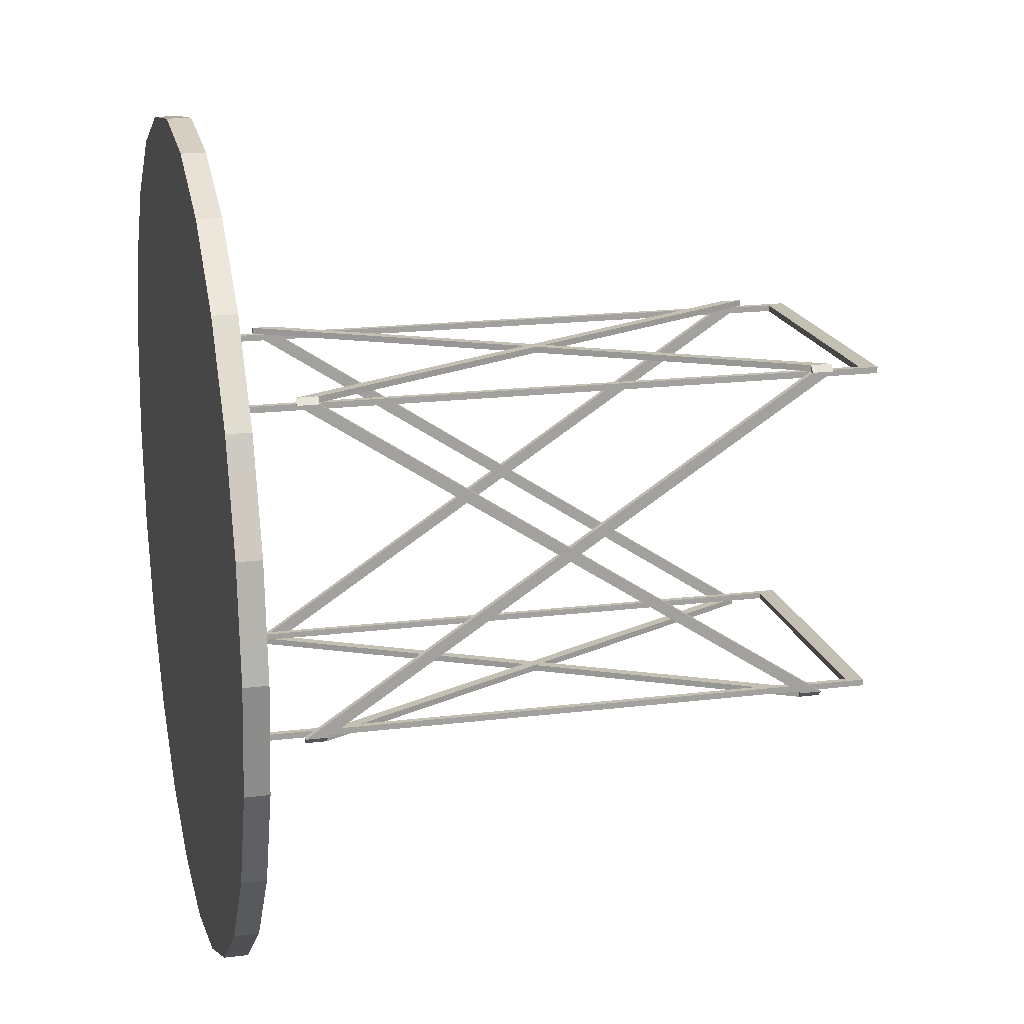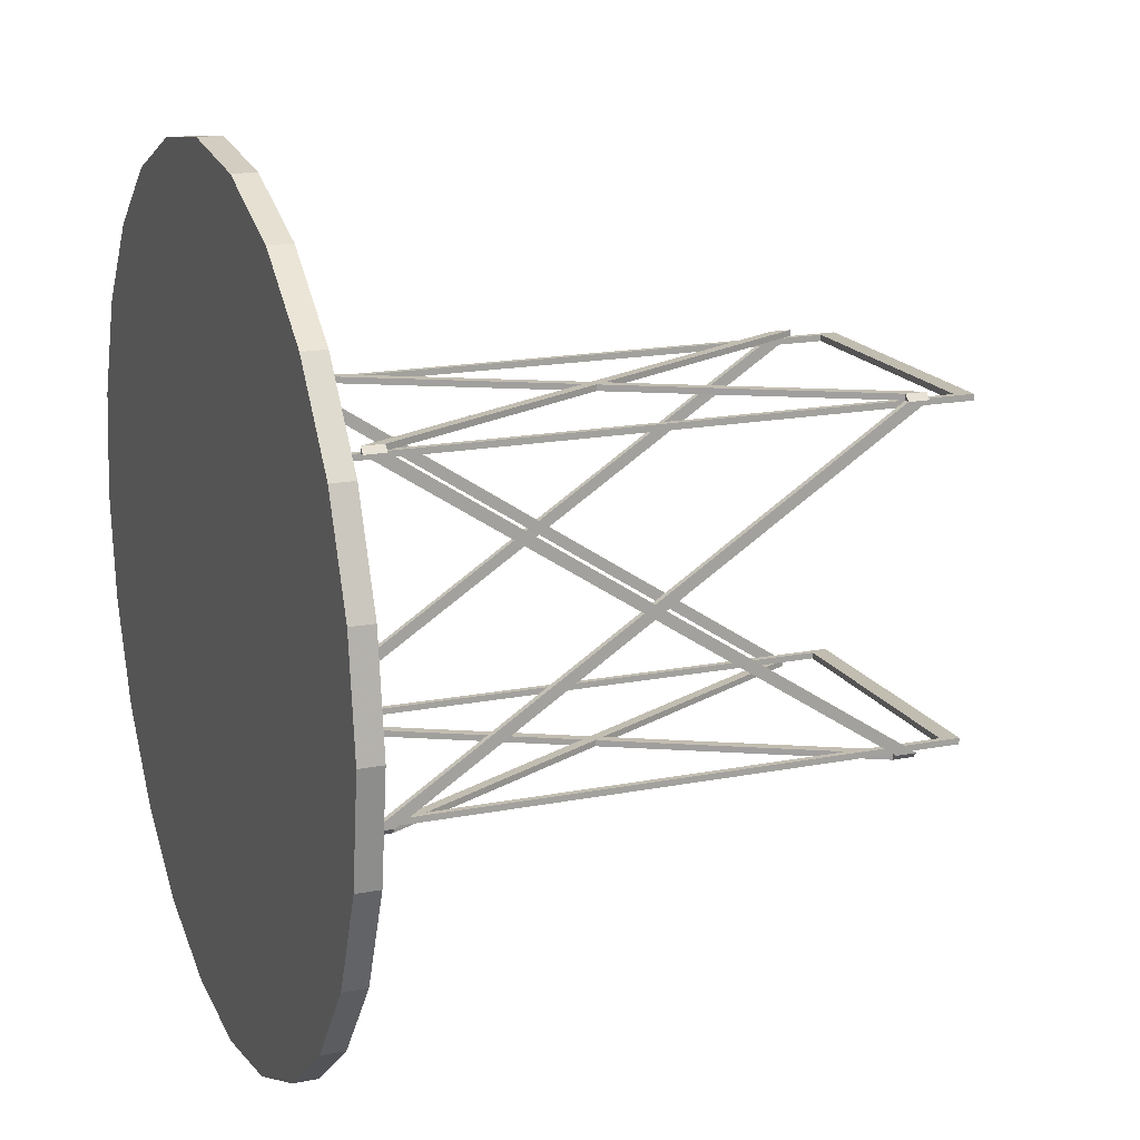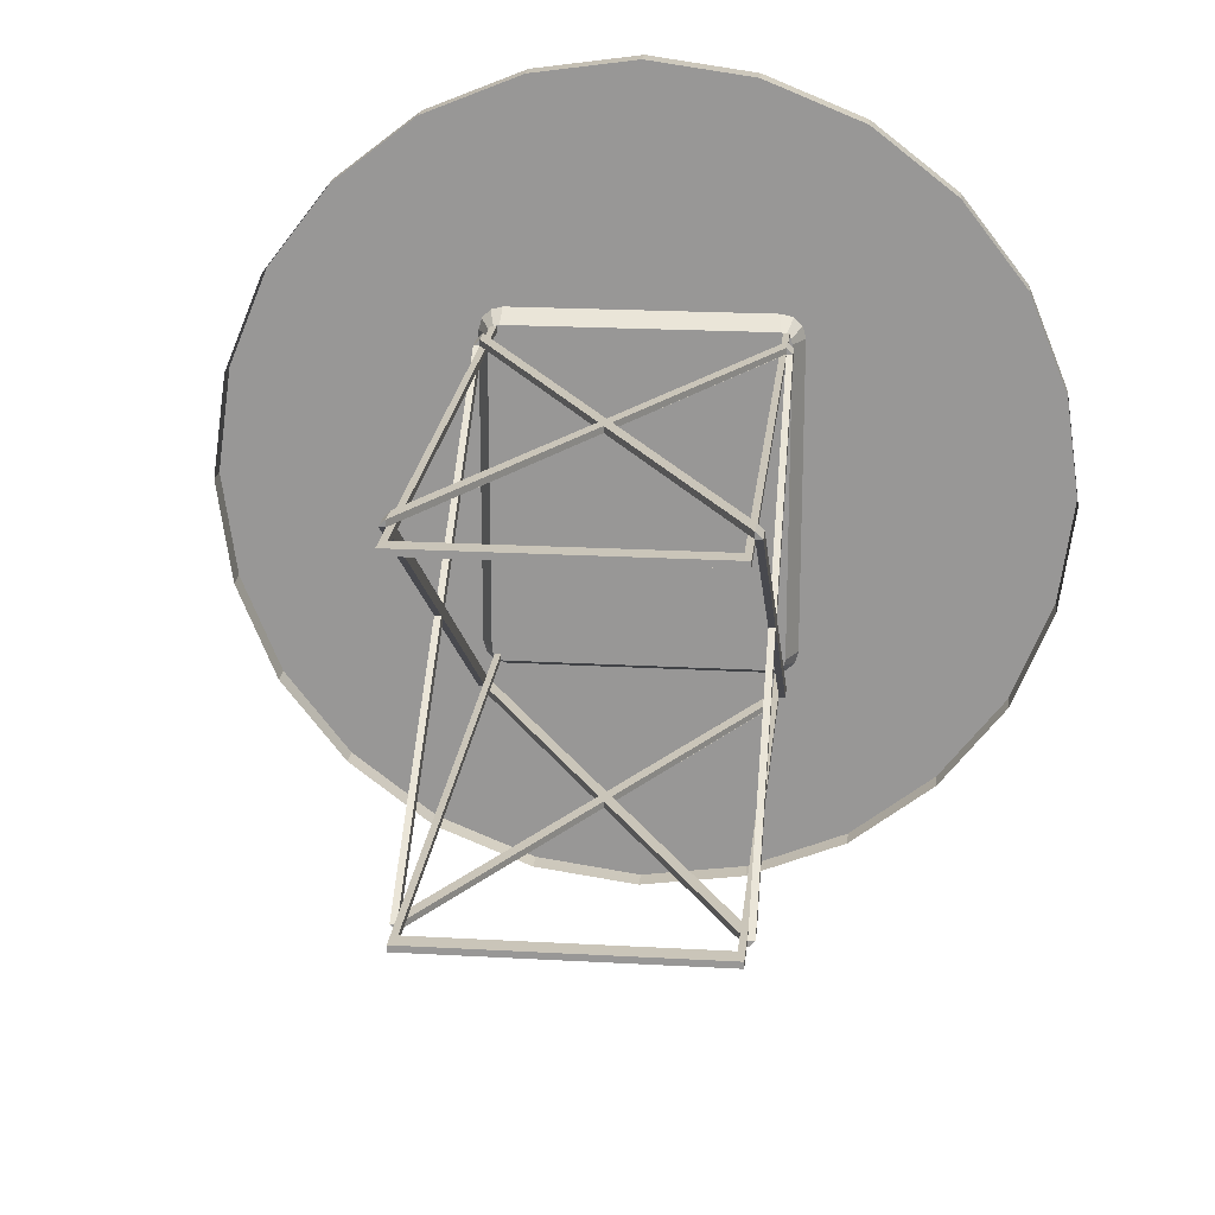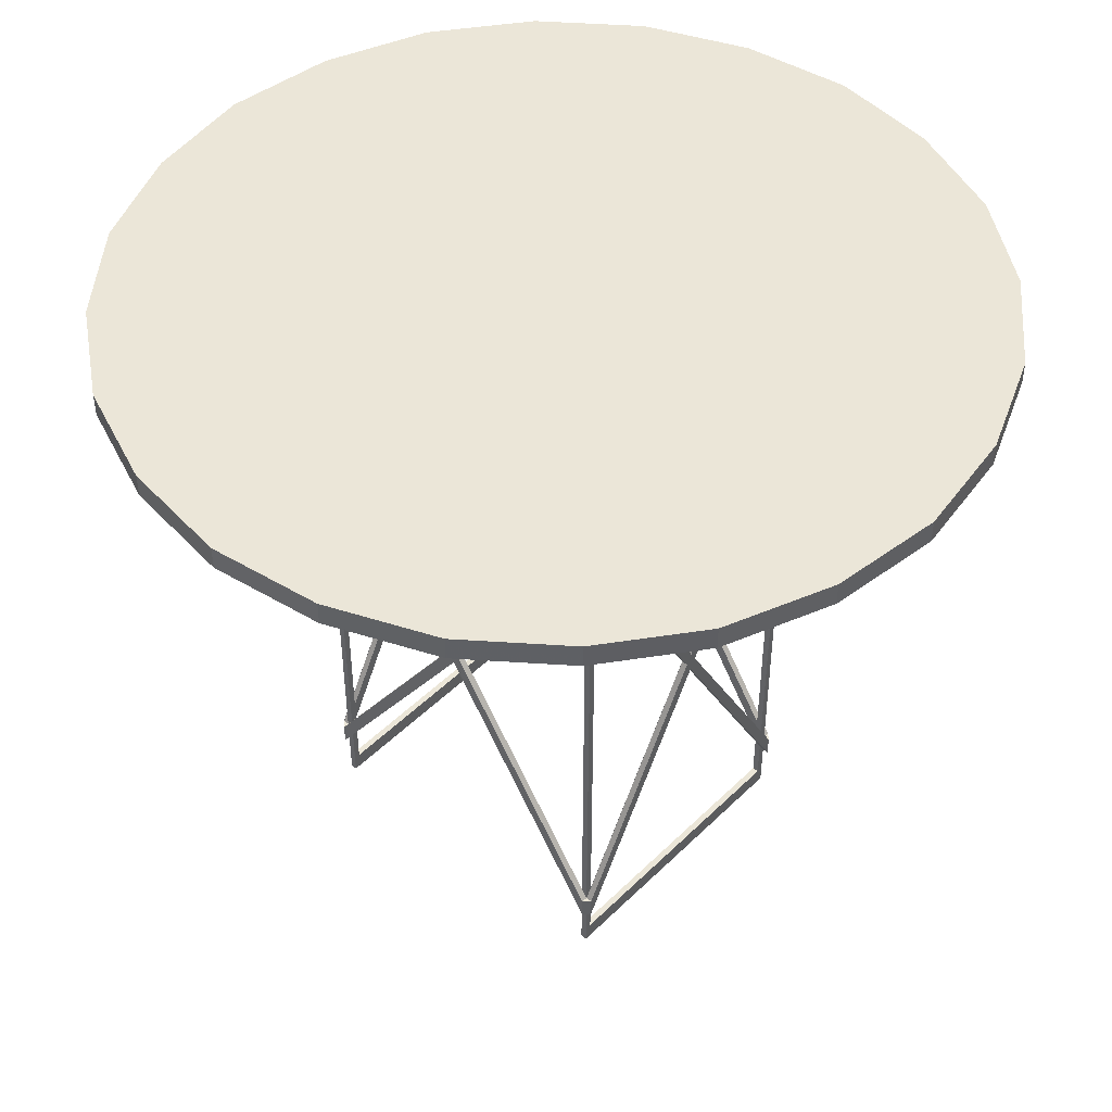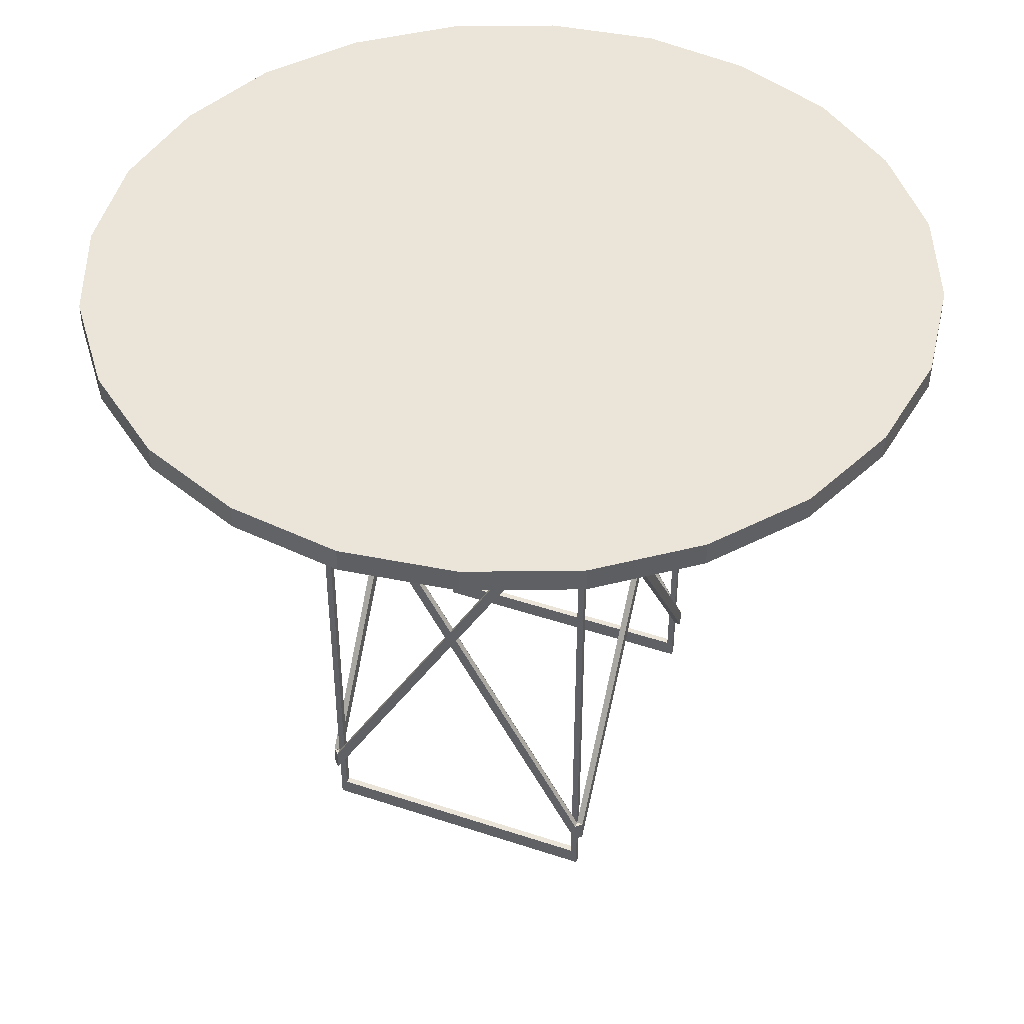
<metadata>
{"format":"obj","ext":"obj","renderer":"f3d","projection":"perspective","resolution":1024,"background":"white","views":[{"elev":17.9,"azim":-103.7,"up":"+Z"},{"elev":17.0,"azim":-111.5,"up":"+Z"},{"elev":20.7,"azim":5.8,"up":"+Z"},{"elev":46.6,"azim":132.1,"up":"+Y"},{"elev":44.6,"azim":21.2,"up":"+Y"}]}
</metadata>
<code>
v 0.3371 0.7388 0.3202
v 0.3239 0.7652 0.3202
v 0.3239 0.7652 0.6798
v 0.3371 0.7388 0.6798
v 0.6637 0.7388 0.3202
v 0.6769 0.7652 0.3202
v 0.6769 0.7652 0.6798
v 0.6637 0.7388 0.6798
v 0.3275 0.7652 0.307
v 0.3389 0.7388 0.3136
v 0.3437 0.7388 0.3087
v 0.3371 0.7652 0.2973
v 0.3503 0.7388 0.307
v 0.3503 0.7652 0.2938
v 0.6505 0.7388 0.307
v 0.6504 0.7652 0.2938
v 0.6571 0.7388 0.3087
v 0.6637 0.7652 0.2973
v 0.6619 0.7388 0.3136
v 0.6734 0.7652 0.307
v 0.3275 0.7652 0.693
v 0.3389 0.7388 0.6864
v 0.3437 0.7388 0.6912
v 0.3371 0.7652 0.7027
v 0.3503 0.7388 0.693
v 0.3503 0.7652 0.7062
v 0.6505 0.7388 0.693
v 0.6504 0.7652 0.7062
v 0.6571 0.7388 0.6912
v 0.6637 0.7652 0.7027
v 0.6619 0.7388 0.6864
v 0.6734 0.7652 0.693
v 0.9114 0.7916 0.7375
v 0.9579 0.7916 0.6225
v 0.975 0.7916 0.5
v 0.8354 0.7916 0.8354
v 0.7375 0.7916 0.9114
v 0.6225 0.7916 0.9579
v 0.5 0.7916 0.975
v 0.3775 0.7916 0.9579
v 0.2625 0.7916 0.9114
v 0.1646 0.7916 0.8354
v 0.08864 0.7916 0.7366
v 0.04208 0.7916 0.6225
v 0.025 0.7916 0.5
v 0.04208 0.7916 0.3775
v 0.08864 0.7916 0.2625
v 0.1646 0.7916 0.1646
v 0.2634 0.7916 0.08864
v 0.3775 0.7916 0.04208
v 0.5 0.7916 0.025
v 0.6225 0.7916 0.04208
v 0.7375 0.7916 0.08864
v 0.8354 0.7916 0.1646
v 0.9114 0.7916 0.2625
v 0.9579 0.7916 0.3775
v 0.5 0.7652 0.975
v 0.3775 0.7652 0.9579
v 0.2625 0.7652 0.9114
v 0.1646 0.7652 0.8354
v 0.08864 0.7652 0.7366
v 0.04208 0.7652 0.6225
v 0.025 0.7652 0.5
v 0.04208 0.7652 0.3775
v 0.08864 0.7652 0.2625
v 0.1646 0.7652 0.1646
v 0.2634 0.7652 0.08864
v 0.3775 0.7652 0.04208
v 0.5 0.7652 0.025
v 0.6225 0.7652 0.04208
v 0.7375 0.7652 0.08864
v 0.8354 0.7652 0.1646
v 0.9114 0.7652 0.2625
v 0.9579 0.7652 0.3775
v 0.975 0.7652 0.5
v 0.9579 0.7652 0.6225
v 0.9114 0.7652 0.7375
v 0.8354 0.7652 0.8354
v 0.7375 0.7652 0.9114
v 0.6225 0.7652 0.9579
v 0.6605 0.0799 0.3012
v 0.6605 0.08015 0.3082
v 0.6676 0.08015 0.3082
v 0.6676 0.1043 0.3082
v 0.6605 0.1043 0.3012
v 0.6605 0.1043 0.3081
v 0.6676 0.6594 0.3082
v 0.6605 0.6594 0.3012
v 0.6605 0.6594 0.3082
v 0.6605 0.684 0.3012
v 0.6605 0.684 0.3082
v 0.6676 0.684 0.3082
v 0.3403 0.0799 0.3012
v 0.3403 0.08015 0.3082
v 0.3333 0.08015 0.3082
v 0.3333 0.1043 0.3082
v 0.3403 0.1043 0.3012
v 0.3403 0.1043 0.3081
v 0.3333 0.6594 0.3082
v 0.3403 0.6594 0.3012
v 0.3403 0.6594 0.3082
v 0.3403 0.684 0.3012
v 0.3403 0.684 0.3082
v 0.3333 0.684 0.3082
v 0.6605 0.0799 0.6988
v 0.6605 0.08015 0.6918
v 0.6676 0.08015 0.6918
v 0.6676 0.1043 0.6918
v 0.6605 0.1043 0.6988
v 0.6605 0.1043 0.6919
v 0.6676 0.6594 0.6918
v 0.6605 0.6594 0.6988
v 0.6605 0.6594 0.6918
v 0.6605 0.684 0.6988
v 0.6605 0.684 0.6918
v 0.6676 0.684 0.6918
v 0.3403 0.0799 0.6988
v 0.3403 0.08015 0.6918
v 0.3333 0.08015 0.6918
v 0.3333 0.1043 0.6918
v 0.3403 0.1043 0.6988
v 0.3403 0.1043 0.6919
v 0.3333 0.6594 0.6918
v 0.3403 0.6594 0.6988
v 0.3403 0.6594 0.6918
v 0.3403 0.684 0.6988
v 0.3403 0.684 0.6918
v 0.3333 0.684 0.6918
v 0.6676 0.3705 0.5
v 0.6676 0.08023 0.3082
v 0.6605 0.08023 0.3082
v 0.6605 0.3705 0.5
v 0.6676 0.382 0.5077
v 0.6605 0.382 0.5077
v 0.6676 0.3938 0.5
v 0.6605 0.3938 0.5
v 0.6676 0.1036 0.3082
v 0.6676 0.382 0.4923
v 0.6605 0.382 0.4923
v 0.6605 0.1036 0.3082
v 0.6605 0.1043 0.6918
v 0.6676 0.1036 0.6918
v 0.6605 0.1036 0.6918
v 0.3333 0.3705 0.5
v 0.3333 0.08023 0.3082
v 0.3403 0.08023 0.3082
v 0.3403 0.3705 0.5
v 0.3333 0.382 0.5077
v 0.3403 0.382 0.5077
v 0.3333 0.3938 0.5
v 0.3403 0.3938 0.5
v 0.3333 0.1036 0.3082
v 0.3333 0.382 0.4923
v 0.3403 0.382 0.4923
v 0.3403 0.1036 0.3082
v 0.3403 0.1043 0.6918
v 0.3333 0.1036 0.6918
v 0.3403 0.1036 0.6918
v 0.5005 0.3937 0.3012
v 0.5005 0.3937 0.3081
v 0.494 0.382 0.3012
v 0.494 0.382 0.3081
v 0.5005 0.3703 0.3012
v 0.3403 0.0799 0.3081
v 0.5005 0.3703 0.3081
v 0.6605 0.6604 0.3012
v 0.5069 0.382 0.3012
v 0.5069 0.382 0.3081
v 0.6605 0.6604 0.3082
v 0.6605 0.0799 0.3081
v 0.6605 0.1035 0.3012
v 0.6605 0.1035 0.3081
v 0.5005 0.3937 0.6988
v 0.5005 0.3937 0.6919
v 0.494 0.382 0.6988
v 0.494 0.382 0.6919
v 0.5005 0.3703 0.6988
v 0.3403 0.0799 0.6919
v 0.5005 0.3703 0.6919
v 0.6605 0.6604 0.6988
v 0.5069 0.382 0.6988
v 0.5069 0.382 0.6919
v 0.6605 0.6604 0.6918
v 0.6605 0.0799 0.6919
v 0.6605 0.1035 0.6988
v 0.6605 0.1035 0.6919
v 0.6535 0.04483 0.3152
v 0.6535 0.7388 0.3152
v 0.6535 0.7388 0.3082
v 0.6535 0.04483 0.3081
v 0.3474 0.04483 0.3152
v 0.3474 0.04483 0.3081
v 0.3474 0.7388 0.3152
v 0.3474 0.7388 0.3082
v 0.3403 0.025 0.3152
v 0.3403 0.7388 0.3152
v 0.3403 0.7388 0.3082
v 0.3403 0.025 0.3081
v 0.6605 0.025 0.3152
v 0.6605 0.025 0.3081
v 0.6605 0.7388 0.3152
v 0.6605 0.7388 0.3082
v 0.6535 0.04483 0.6848
v 0.6535 0.7388 0.6848
v 0.6535 0.7388 0.6918
v 0.6535 0.04483 0.6919
v 0.3474 0.04483 0.6848
v 0.3474 0.04483 0.6919
v 0.3474 0.7388 0.6848
v 0.3474 0.7388 0.6918
v 0.3403 0.025 0.6848
v 0.3403 0.7388 0.6848
v 0.3403 0.7388 0.6918
v 0.3403 0.025 0.6919
v 0.6605 0.025 0.6848
v 0.6605 0.025 0.6919
v 0.6605 0.7388 0.6848
v 0.6605 0.7388 0.6918
f 2 3 1
f 4 1 3
f 6 5 7
f 8 7 5
f 2 1 9
f 10 9 1
f 11 12 10
f 9 10 12
f 13 14 11
f 12 11 14
f 16 14 15
f 13 15 14
f 17 18 15
f 16 15 18
f 19 20 17
f 18 17 20
f 19 5 20
f 6 20 5
f 3 21 4
f 22 4 21
f 23 22 24
f 21 24 22
f 25 23 26
f 24 26 23
f 28 27 26
f 25 26 27
f 29 27 30
f 28 30 27
f 31 29 32
f 30 32 29
f 31 32 8
f 7 8 32
f 7 32 6
f 30 6 32
f 30 28 6
f 26 6 28
f 26 24 6
f 21 6 24
f 21 3 6
f 2 6 3
f 2 9 6
f 12 6 9
f 12 14 6
f 16 6 14
f 16 18 6
f 20 6 18
f 34 33 35
f 36 35 33
f 36 37 35
f 38 35 37
f 38 39 35
f 40 35 39
f 40 41 35
f 42 35 41
f 42 43 35
f 44 35 43
f 44 45 35
f 46 35 45
f 46 47 35
f 48 35 47
f 48 49 35
f 50 35 49
f 50 51 35
f 52 35 51
f 52 53 35
f 54 35 53
f 54 55 35
f 56 35 55
f 39 57 40
f 58 40 57
f 40 58 41
f 59 41 58
f 41 59 42
f 60 42 59
f 42 60 43
f 61 43 60
f 43 61 44
f 62 44 61
f 44 62 45
f 63 45 62
f 45 63 46
f 64 46 63
f 46 64 47
f 65 47 64
f 47 65 48
f 66 48 65
f 48 66 49
f 67 49 66
f 49 67 50
f 68 50 67
f 50 68 51
f 69 51 68
f 51 69 52
f 70 52 69
f 52 70 53
f 71 53 70
f 53 71 54
f 72 54 71
f 54 72 55
f 73 55 72
f 55 73 56
f 74 56 73
f 56 74 35
f 75 35 74
f 35 75 34
f 76 34 75
f 34 76 33
f 77 33 76
f 33 77 36
f 78 36 77
f 36 78 37
f 79 37 78
f 37 79 38
f 80 38 79
f 38 80 39
f 57 39 80
f 2 1 3
f 4 3 1
f 6 7 5
f 8 5 7
f 2 9 1
f 10 1 9
f 11 10 12
f 9 12 10
f 13 11 14
f 12 14 11
f 16 15 14
f 13 14 15
f 17 15 18
f 16 18 15
f 19 17 20
f 18 20 17
f 19 20 5
f 6 5 20
f 3 4 21
f 22 21 4
f 23 24 22
f 21 22 24
f 25 26 23
f 24 23 26
f 28 26 27
f 25 27 26
f 29 30 27
f 28 27 30
f 31 32 29
f 30 29 32
f 31 8 32
f 7 32 8
f 7 6 32
f 30 32 6
f 30 6 28
f 26 28 6
f 26 6 24
f 21 24 6
f 21 6 3
f 2 3 6
f 2 6 9
f 12 9 6
f 12 6 14
f 16 14 6
f 16 6 18
f 20 18 6
f 34 35 33
f 36 33 35
f 36 35 37
f 38 37 35
f 38 35 39
f 40 39 35
f 40 35 41
f 42 41 35
f 42 35 43
f 44 43 35
f 44 35 45
f 46 45 35
f 46 35 47
f 48 47 35
f 48 35 49
f 50 49 35
f 50 35 51
f 52 51 35
f 52 35 53
f 54 53 35
f 54 35 55
f 56 55 35
f 39 40 57
f 58 57 40
f 40 41 58
f 59 58 41
f 41 42 59
f 60 59 42
f 42 43 60
f 61 60 43
f 43 44 61
f 62 61 44
f 44 45 62
f 63 62 45
f 45 46 63
f 64 63 46
f 46 47 64
f 65 64 47
f 47 48 65
f 66 65 48
f 48 49 66
f 67 66 49
f 49 50 67
f 68 67 50
f 50 51 68
f 69 68 51
f 51 52 69
f 70 69 52
f 52 53 70
f 71 70 53
f 53 54 71
f 72 71 54
f 54 55 72
f 73 72 55
f 55 56 73
f 74 73 56
f 56 35 74
f 75 74 35
f 35 34 75
f 76 75 34
f 34 33 76
f 77 76 33
f 33 36 77
f 78 77 36
f 36 37 78
f 79 78 37
f 37 38 79
f 80 79 38
f 38 39 80
f 57 80 39
f 82 81 83
f 84 83 85
f 81 85 83
f 86 84 85
f 88 87 89
f 91 92 90
f 88 90 87
f 92 87 90
f 94 95 93
f 96 97 95
f 93 95 97
f 98 97 96
f 100 101 99
f 103 102 104
f 100 99 102
f 104 102 99
f 106 107 105
f 108 109 107
f 105 107 109
f 110 109 108
f 112 113 111
f 115 114 116
f 112 111 114
f 116 114 111
f 118 117 119
f 120 119 121
f 117 121 119
f 122 120 121
f 124 123 125
f 127 128 126
f 124 126 123
f 128 123 126
f 130 129 131
f 132 131 129
f 133 111 134
f 113 134 111
f 116 135 115
f 136 115 135
f 138 137 139
f 140 139 137
f 92 91 108
f 141 108 91
f 107 106 87
f 89 87 106
f 135 116 133
f 111 133 116
f 137 138 130
f 129 130 138
f 142 107 92
f 87 92 107
f 136 134 115
f 113 115 134
f 140 131 139
f 132 139 131
f 143 91 106
f 89 106 91
f 145 146 144
f 147 144 146
f 148 149 123
f 125 123 149
f 128 127 150
f 151 150 127
f 153 154 152
f 155 152 154
f 104 120 103
f 156 103 120
f 119 99 118
f 101 118 99
f 150 148 128
f 123 128 148
f 152 145 153
f 144 153 145
f 157 104 119
f 99 119 104
f 151 127 149
f 125 149 127
f 155 154 146
f 147 146 154
f 158 118 103
f 101 103 118
f 90 159 91
f 160 91 159
f 161 97 162
f 98 162 97
f 93 163 164
f 165 164 163
f 167 166 168
f 169 168 166
f 81 170 100
f 101 100 170
f 102 103 171
f 172 171 103
f 93 97 163
f 161 163 97
f 88 167 90
f 159 90 167
f 102 85 100
f 81 100 85
f 164 165 98
f 162 98 165
f 89 91 168
f 160 168 91
f 103 101 86
f 170 86 101
f 114 115 173
f 174 173 115
f 175 176 121
f 122 121 176
f 117 178 177
f 179 177 178
f 181 180 182
f 183 182 180
f 105 124 184
f 125 184 124
f 126 185 127
f 186 127 185
f 117 177 121
f 175 121 177
f 112 114 181
f 173 181 114
f 126 124 109
f 105 109 124
f 178 122 179
f 176 179 122
f 113 182 115
f 174 115 182
f 127 110 125
f 184 125 110
f 188 189 187
f 190 187 189
f 187 190 191
f 192 191 190
f 191 192 193
f 194 193 192
f 196 197 195
f 198 195 197
f 195 198 199
f 200 199 198
f 199 200 201
f 202 201 200
f 196 195 193
f 191 193 195
f 195 199 191
f 187 191 199
f 199 201 187
f 188 187 201
f 197 194 198
f 192 198 194
f 198 192 200
f 190 200 192
f 200 190 202
f 189 202 190
f 204 203 205
f 206 205 203
f 203 207 206
f 208 206 207
f 207 209 208
f 210 208 209
f 212 211 213
f 214 213 211
f 211 215 214
f 216 214 215
f 215 217 216
f 218 216 217
f 212 209 211
f 207 211 209
f 211 207 215
f 203 215 207
f 215 203 217
f 204 217 203
f 213 214 210
f 208 210 214
f 214 216 208
f 206 208 216
f 216 218 206
f 205 206 218

</code>
